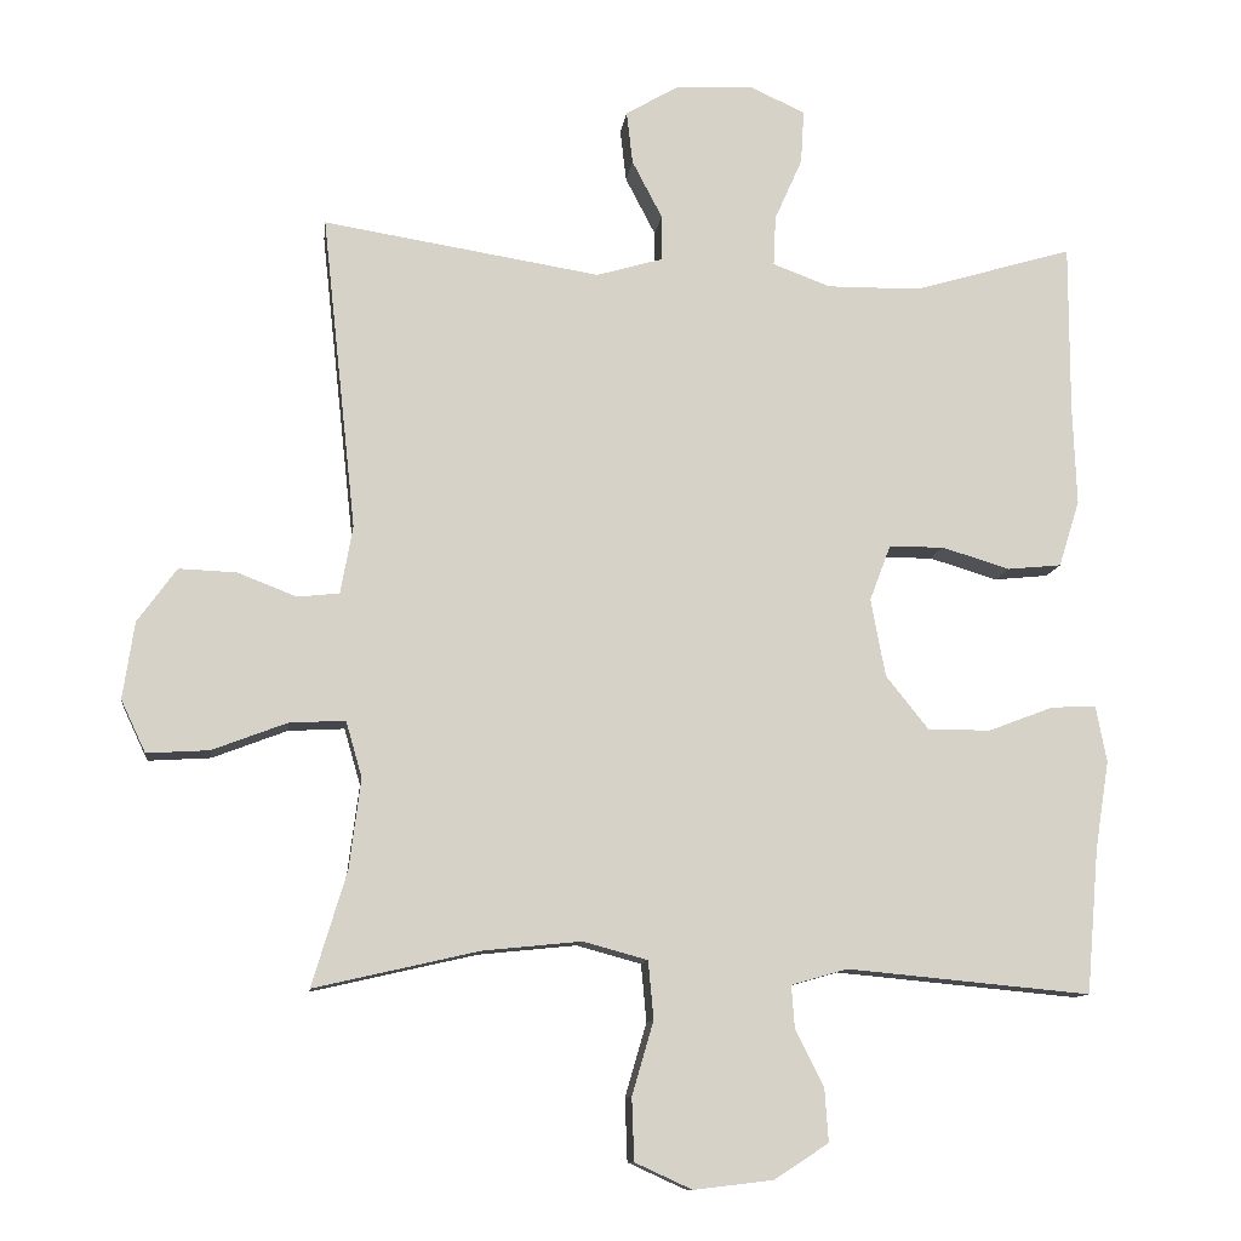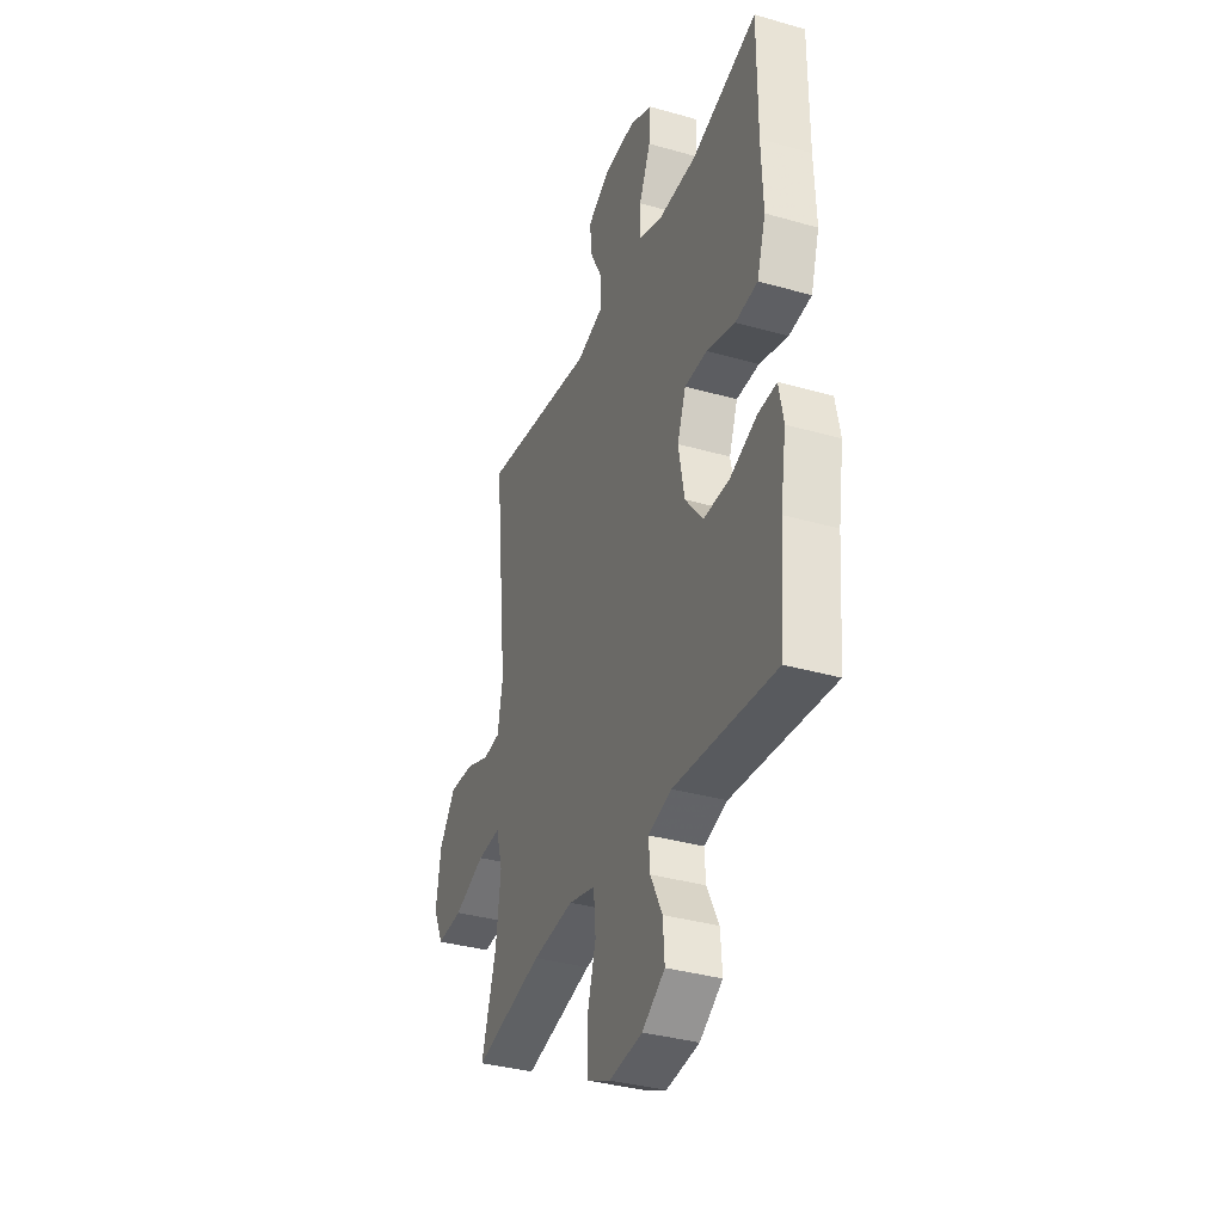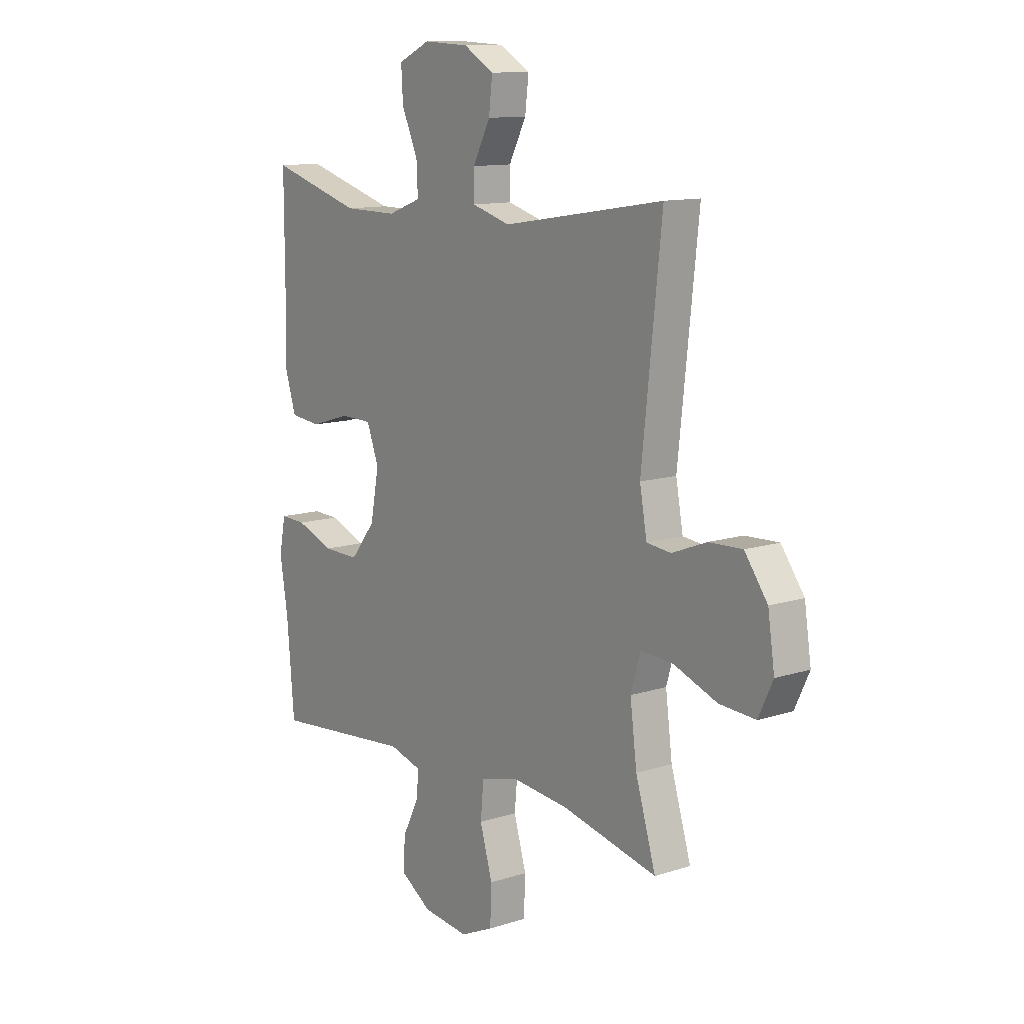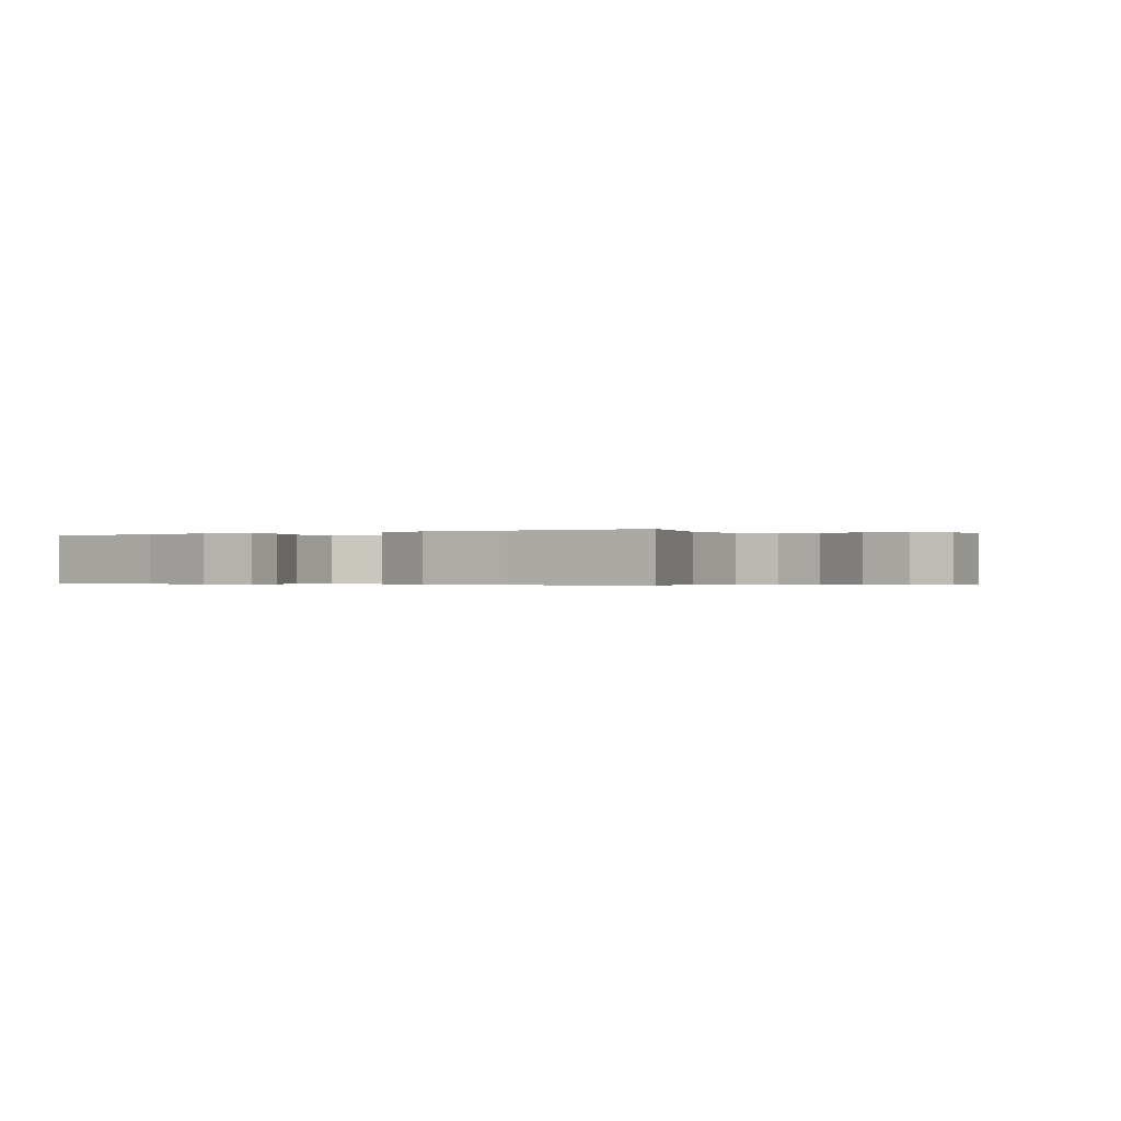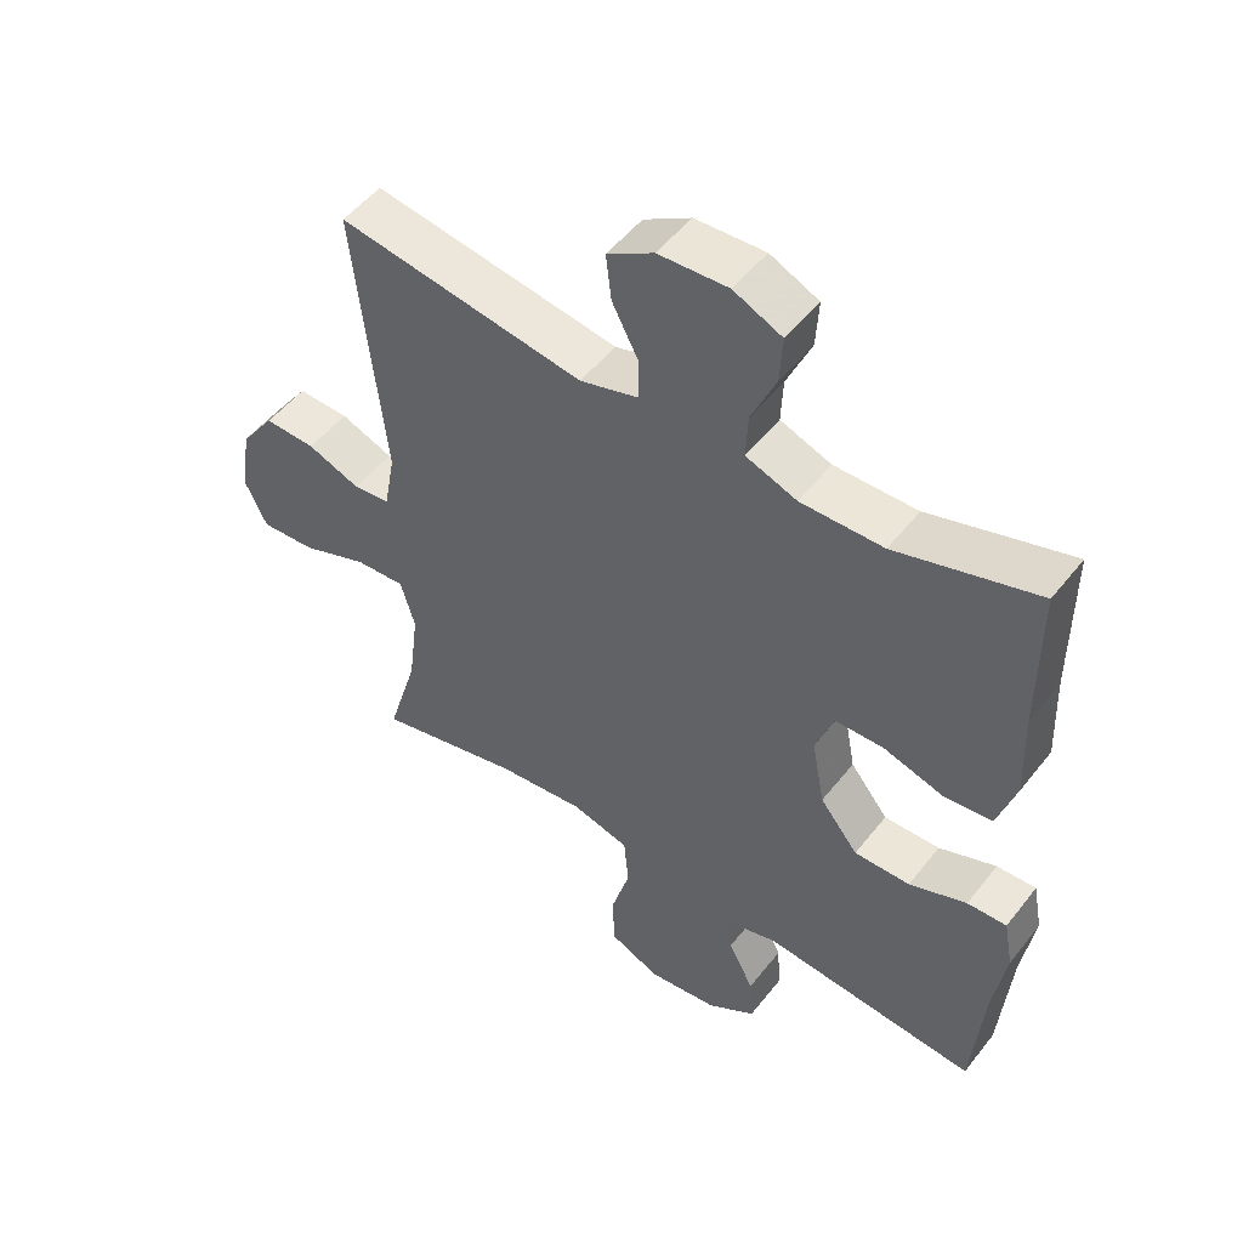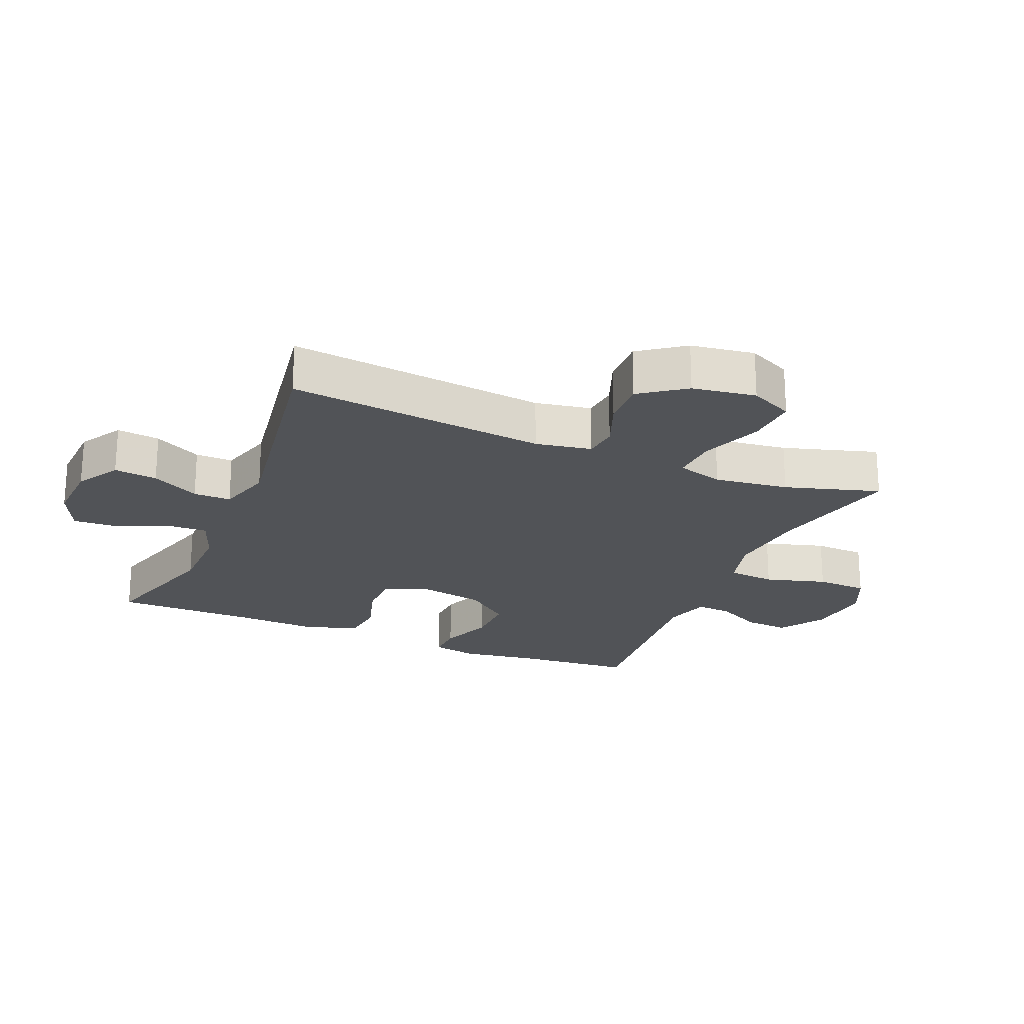
<metadata>
{"format":"obj","ext":"obj","renderer":"f3d","projection":"perspective","resolution":1024,"background":"white","views":[{"elev":-10.7,"azim":173.0,"up":"+Z"},{"elev":-35.6,"azim":-110.7,"up":"+Z"},{"elev":11.9,"azim":52.5,"up":"+Z"},{"elev":-0.3,"azim":-58.0,"up":"+Y"},{"elev":50.8,"azim":-143.3,"up":"+Z"},{"elev":-22.2,"azim":67.1,"up":"+Y"}]}
</metadata>
<code>
v 0.5 0.07 -0.5
v 0.286 0.07 -0.451
v 0.158 0.07 -0.438
v 0.074 0.07 -0.461
v 0.067 0.07 -0.536
v 0.095 0.07 -0.632
v 0.092 0.07 -0.713
v 0.018 0.07 -0.747
v -0.085 0.07 -0.735
v -0.156 0.07 -0.689
v -0.151 0.07 -0.619
v -0.114 0.07 -0.546
v -0.11 0.07 -0.491
v -0.183 0.07 -0.47
v -0.5 0.07 -0.5
v -0.516 0.07 -0.311
v -0.534 0.07 -0.197
v -0.52 0.07 -0.124
v -0.462 0.07 -0.126
v -0.378 0.07 -0.158
v -0.296 0.07 -0.159
v -0.24 0.07 -0.089
v -0.221 0.07 0.012
v -0.248 0.07 0.084
v -0.319 0.07 0.085
v -0.408 0.07 0.058
v -0.478 0.07 0.065
v -0.505 0.07 0.151
v -0.5 0.07 0.28
v -0.5 0.07 0.5
v -0.293 0.07 0.439
v -0.172 0.07 0.438
v -0.097 0.07 0.466
v -0.1 0.07 0.531
v -0.136 0.07 0.612
v -0.14 0.07 0.681
v -0.069 0.07 0.714
v 0.033 0.07 0.709
v 0.101 0.07 0.669
v 0.093 0.07 0.601
v 0.054 0.07 0.526
v 0.054 0.07 0.467
v 0.14 0.07 0.442
v 0.5 0.07 0.5
v 0.456 0.07 0.092
v 0.472 0.07 0.004
v 0.526 0.07 -0.002
v 0.603 0.07 0.028
v 0.678 0.07 0.031
v 0.729 0.07 -0.039
v 0.744 0.07 -0.139
v 0.712 0.07 -0.207
v 0.631 0.07 -0.202
v 0.534 0.07 -0.165
v 0.461 0.07 -0.161
v 0.44 0.07 -0.234
v 0.455 0.07 -0.351
v 0.5 0 -0.5
v 0.286 0 -0.451
v 0.158 0 -0.438
v 0.074 0 -0.461
v 0.067 0 -0.536
v 0.095 0 -0.632
v 0.092 0 -0.713
v 0.018 0 -0.747
v -0.085 0 -0.735
v -0.156 0 -0.689
v -0.151 0 -0.619
v -0.114 0 -0.546
v -0.11 0 -0.491
v -0.183 0 -0.47
v -0.5 0 -0.5
v -0.516 0 -0.311
v -0.534 0 -0.197
v -0.52 0 -0.124
v -0.462 0 -0.126
v -0.378 0 -0.158
v -0.296 0 -0.159
v -0.24 0 -0.089
v -0.221 0 0.012
v -0.248 0 0.084
v -0.319 0 0.085
v -0.408 0 0.058
v -0.478 0 0.065
v -0.505 0 0.151
v -0.5 0 0.28
v -0.5 0 0.5
v -0.293 0 0.439
v -0.172 0 0.438
v -0.097 0 0.466
v -0.1 0 0.531
v -0.136 0 0.612
v -0.14 0 0.681
v -0.069 0 0.714
v 0.033 0 0.709
v 0.101 0 0.669
v 0.093 0 0.601
v 0.054 0 0.526
v 0.054 0 0.467
v 0.14 0 0.442
v 0.5 0 0.5
v 0.456 0 0.092
v 0.472 0 0.004
v 0.526 0 -0.002
v 0.603 0 0.028
v 0.678 0 0.031
v 0.729 0 -0.039
v 0.744 0 -0.139
v 0.712 0 -0.207
v 0.631 0 -0.202
v 0.534 0 -0.165
v 0.461 0 -0.161
v 0.44 0 -0.234
v 0.455 0 -0.351
f 52 53 54
f 51 52 54
f 50 51 54
f 49 50 54
f 48 49 54
f 47 48 54
f 46 47 54 55
f 45 46 55 56
f 43 44 45
f 42 43 45 56
f 39 40 41
f 38 39 41
f 37 38 41
f 36 37 41
f 35 36 41
f 34 35 41
f 33 34 41 42
f 42 56 57
f 33 42 57
f 32 33 57
f 29 30 31
f 29 31 32
f 28 29 32
f 27 28 32
f 26 27 32
f 25 26 32
f 18 19 20
f 17 18 20
f 16 17 20
f 16 20 21
f 15 16 21
f 14 15 21
f 13 14 21 22
f 10 11 12
f 9 10 12
f 8 9 12
f 7 8 12
f 6 7 12
f 5 6 12
f 4 5 12 13
f 13 22 23
f 4 13 23
f 3 4 23
f 57 1 2
f 3 23 24
f 2 3 24
f 57 2 24
f 32 57 24
f 24 25 32
f 111 110 109
f 111 109 108
f 111 108 107
f 111 107 106
f 111 106 105
f 111 105 104
f 112 111 104 103
f 113 112 103 102
f 102 101 100
f 113 102 100 99
f 98 97 96
f 98 96 95
f 98 95 94
f 98 94 93
f 98 93 92
f 98 92 91
f 99 98 91 90
f 114 113 99
f 114 99 90
f 114 90 89
f 88 87 86
f 89 88 86
f 89 86 85
f 89 85 84
f 89 84 83
f 89 83 82
f 77 76 75
f 77 75 74
f 77 74 73
f 78 77 73
f 78 73 72
f 78 72 71
f 79 78 71 70
f 69 68 67
f 69 67 66
f 69 66 65
f 69 65 64
f 69 64 63
f 69 63 62
f 70 69 62 61
f 80 79 70
f 80 70 61
f 80 61 60
f 59 58 114
f 81 80 60
f 81 60 59
f 81 59 114
f 81 114 89
f 89 82 81
f 1 58 59 2
f 2 59 60 3
f 3 60 61 4
f 4 61 62 5
f 5 62 63 6
f 6 63 64 7
f 7 64 65 8
f 8 65 66 9
f 9 66 67 10
f 10 67 68 11
f 11 68 69 12
f 12 69 70 13
f 13 70 71 14
f 14 71 72 15
f 15 72 73 16
f 16 73 74 17
f 17 74 75 18
f 18 75 76 19
f 19 76 77 20
f 20 77 78 21
f 21 78 79 22
f 22 79 80 23
f 23 80 81 24
f 24 81 82 25
f 25 82 83 26
f 26 83 84 27
f 27 84 85 28
f 28 85 86 29
f 29 86 87 30
f 30 87 88 31
f 31 88 89 32
f 32 89 90 33
f 33 90 91 34
f 34 91 92 35
f 35 92 93 36
f 36 93 94 37
f 37 94 95 38
f 38 95 96 39
f 39 96 97 40
f 40 97 98 41
f 41 98 99 42
f 42 99 100 43
f 43 100 101 44
f 44 101 102 45
f 45 102 103 46
f 46 103 104 47
f 47 104 105 48
f 48 105 106 49
f 49 106 107 50
f 50 107 108 51
f 51 108 109 52
f 52 109 110 53
f 53 110 111 54
f 54 111 112 55
f 55 112 113 56
f 56 113 114 57
f 57 114 58 1

</code>
